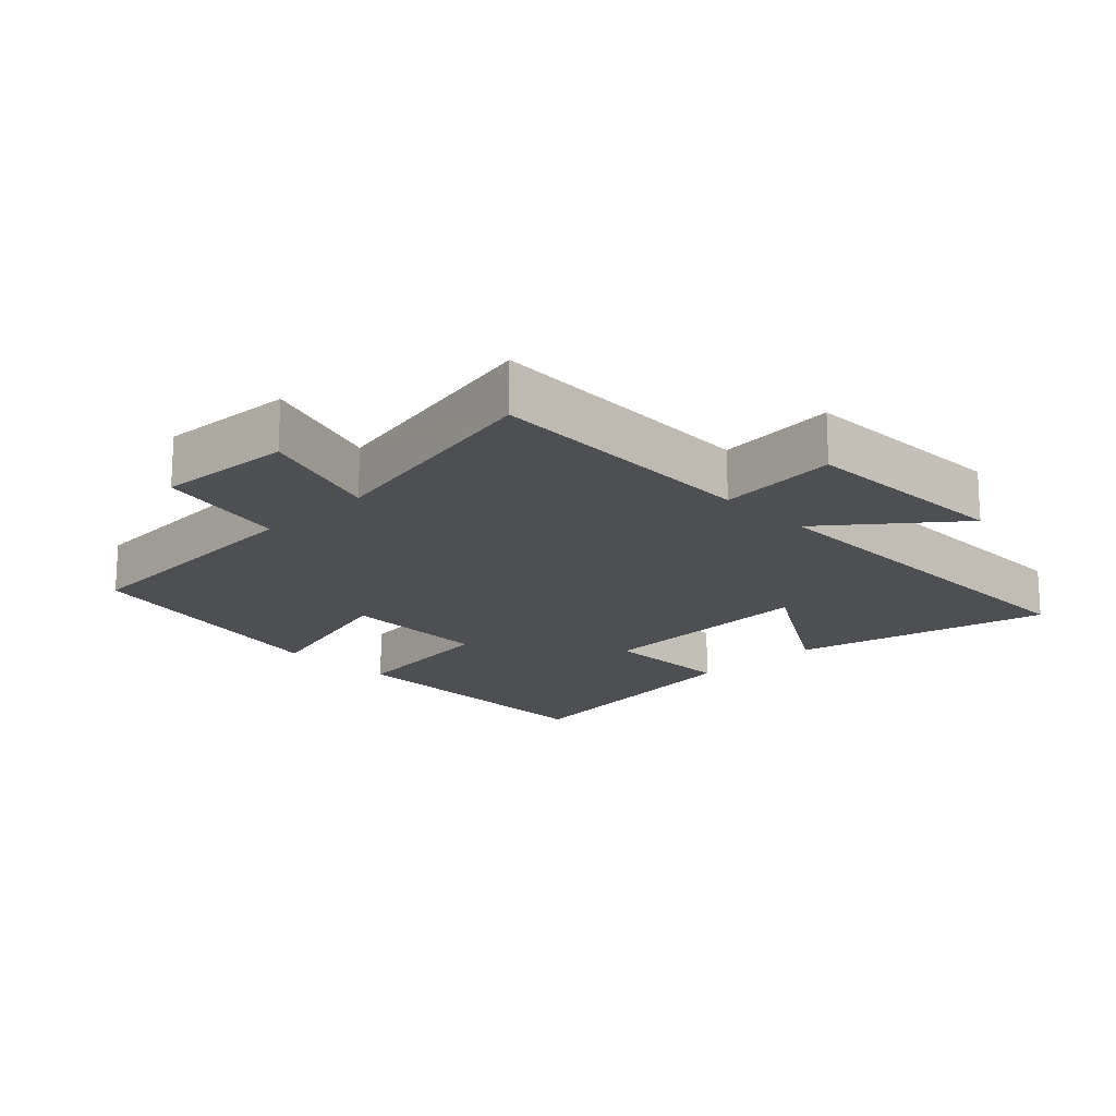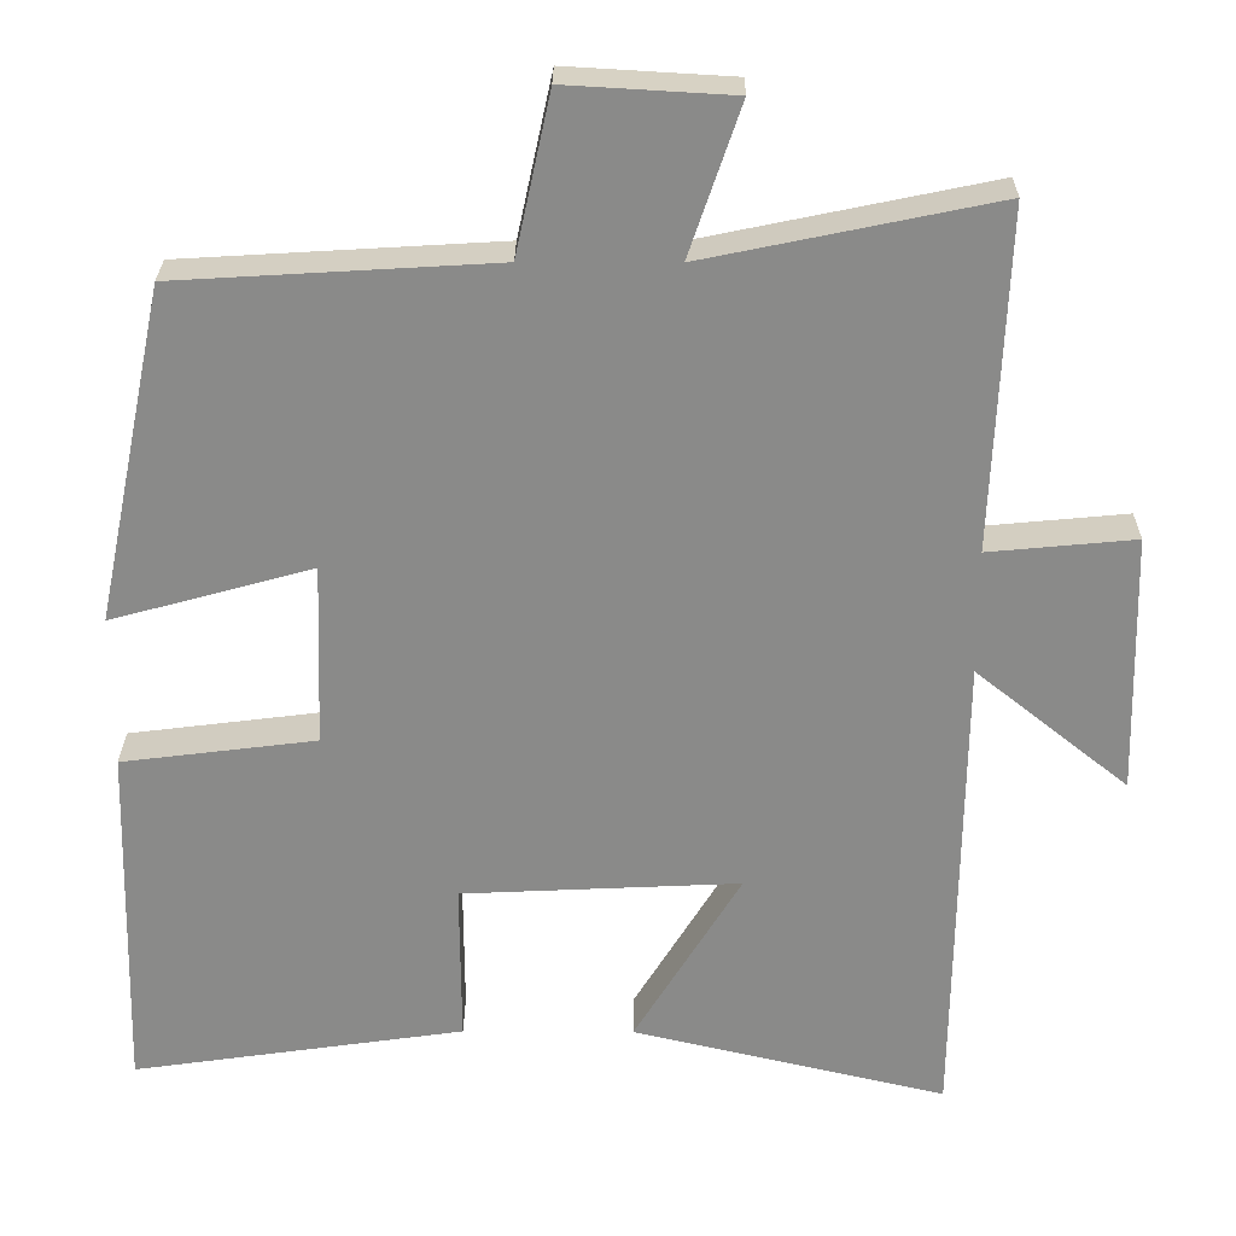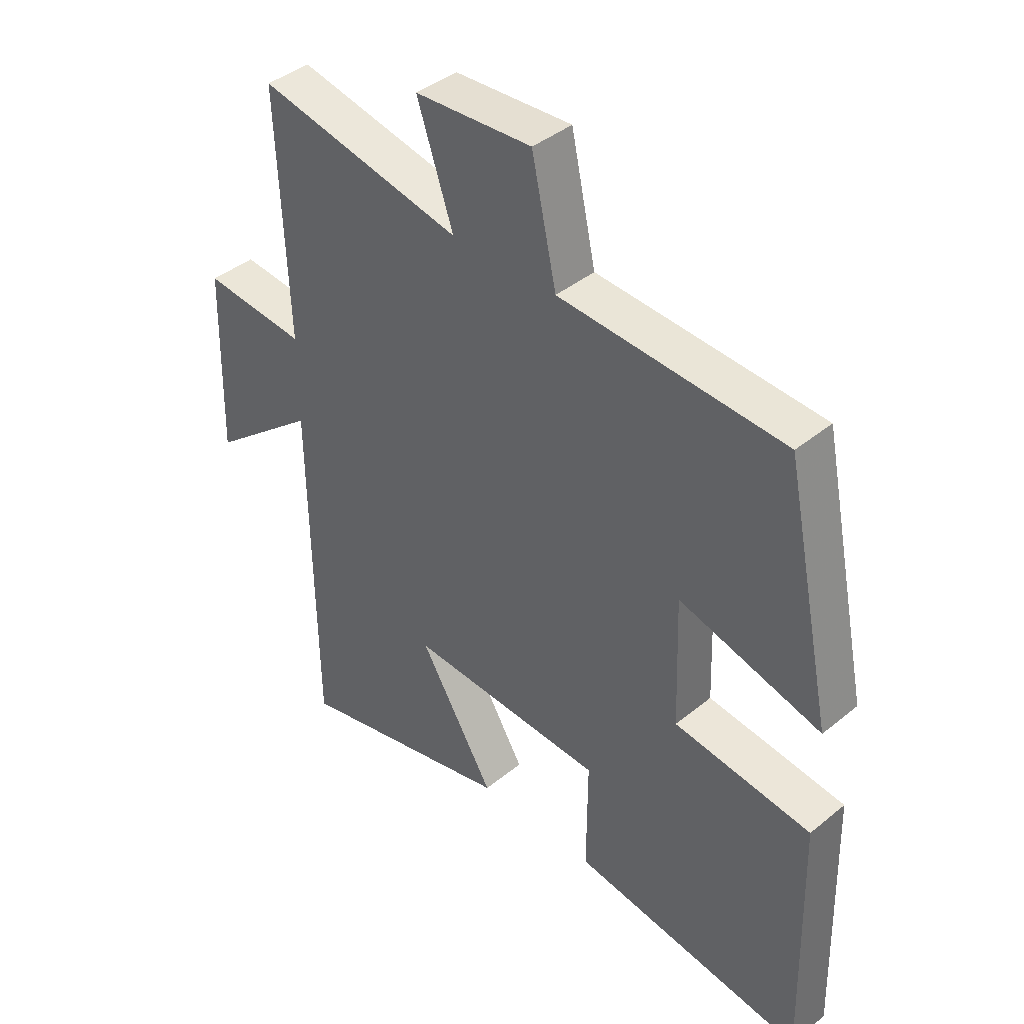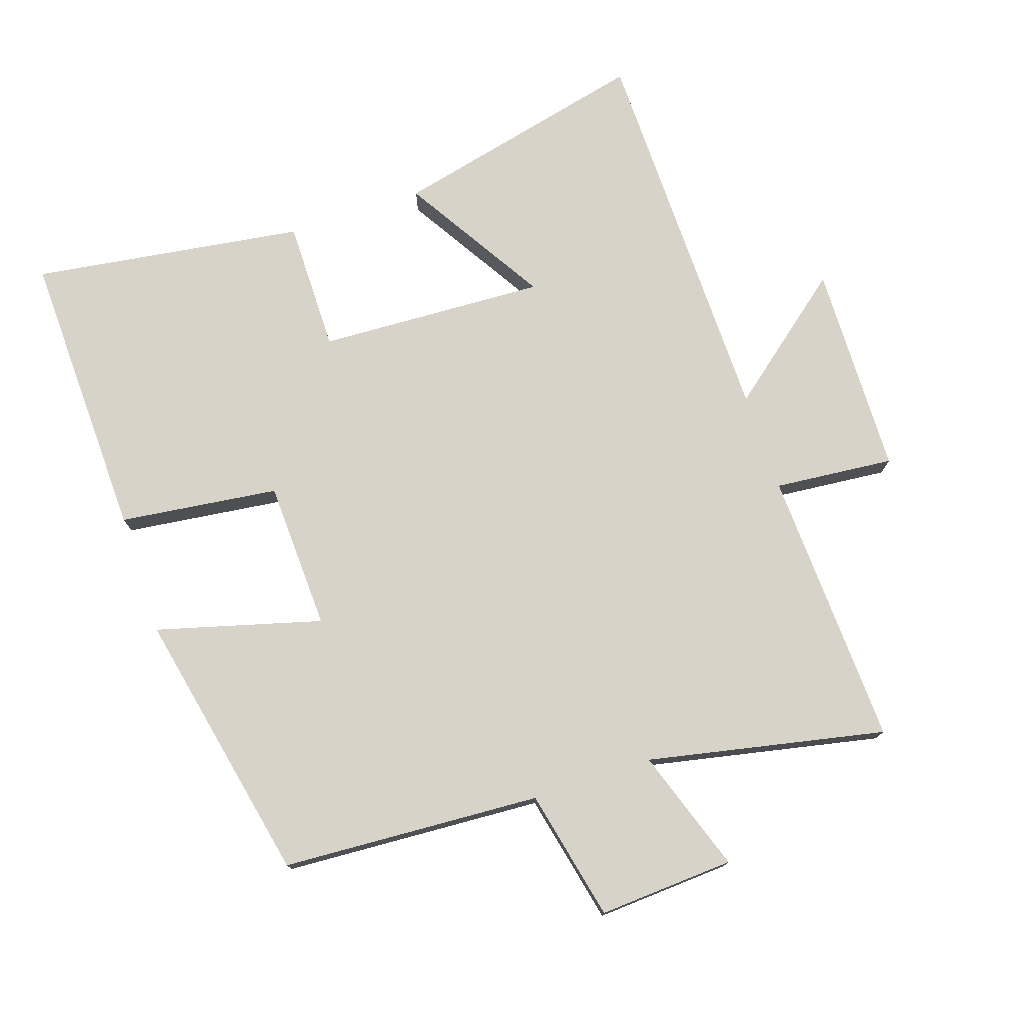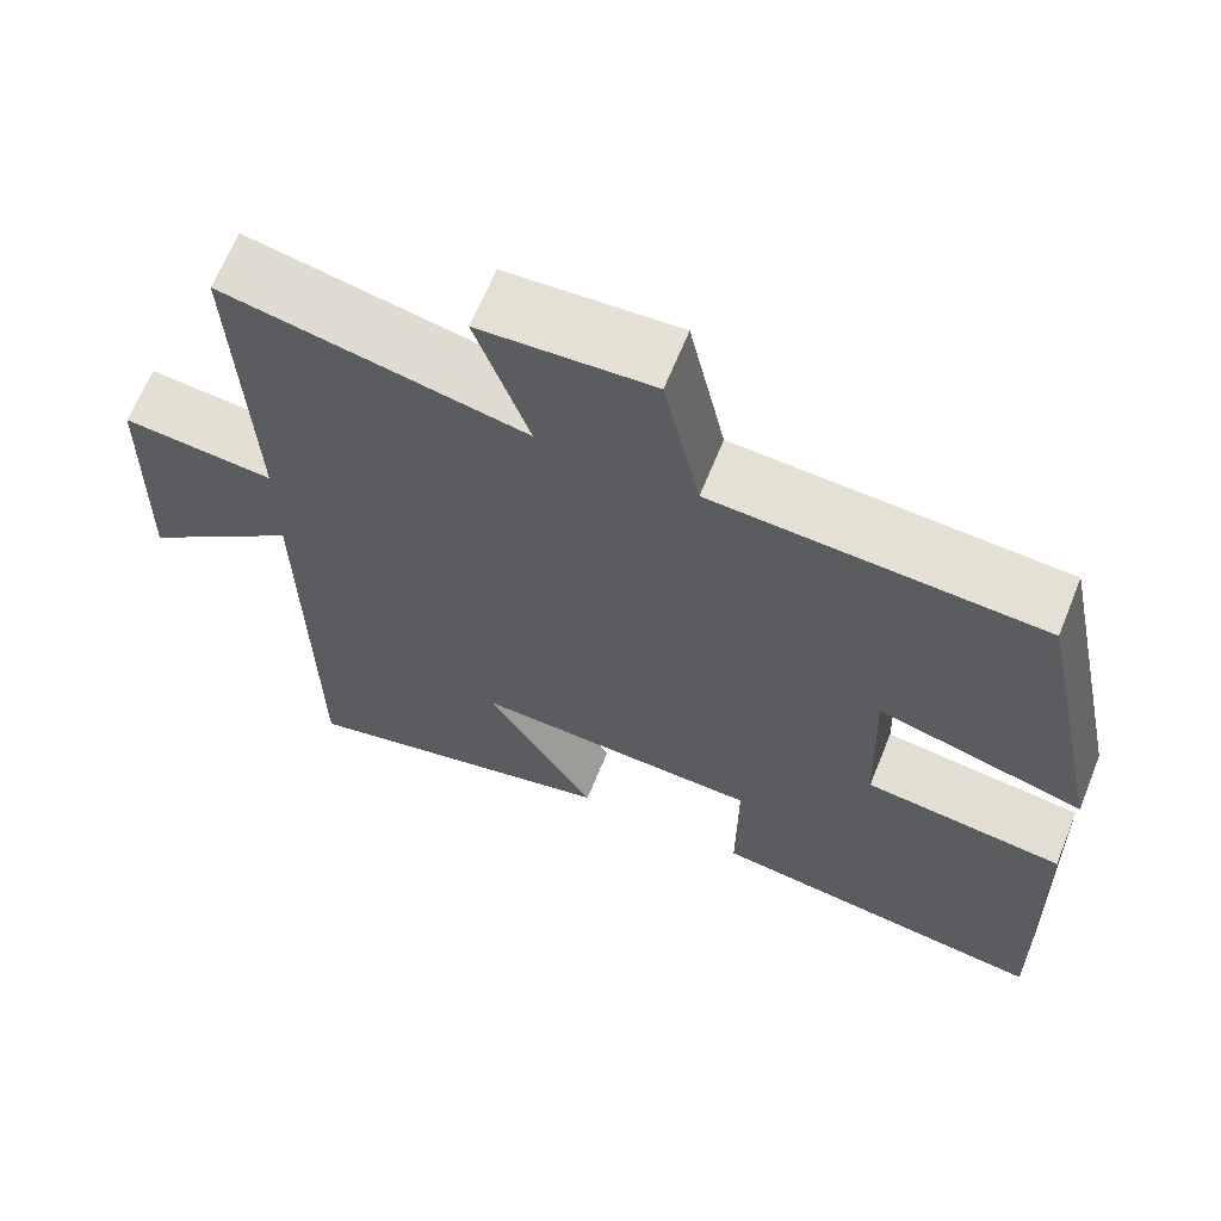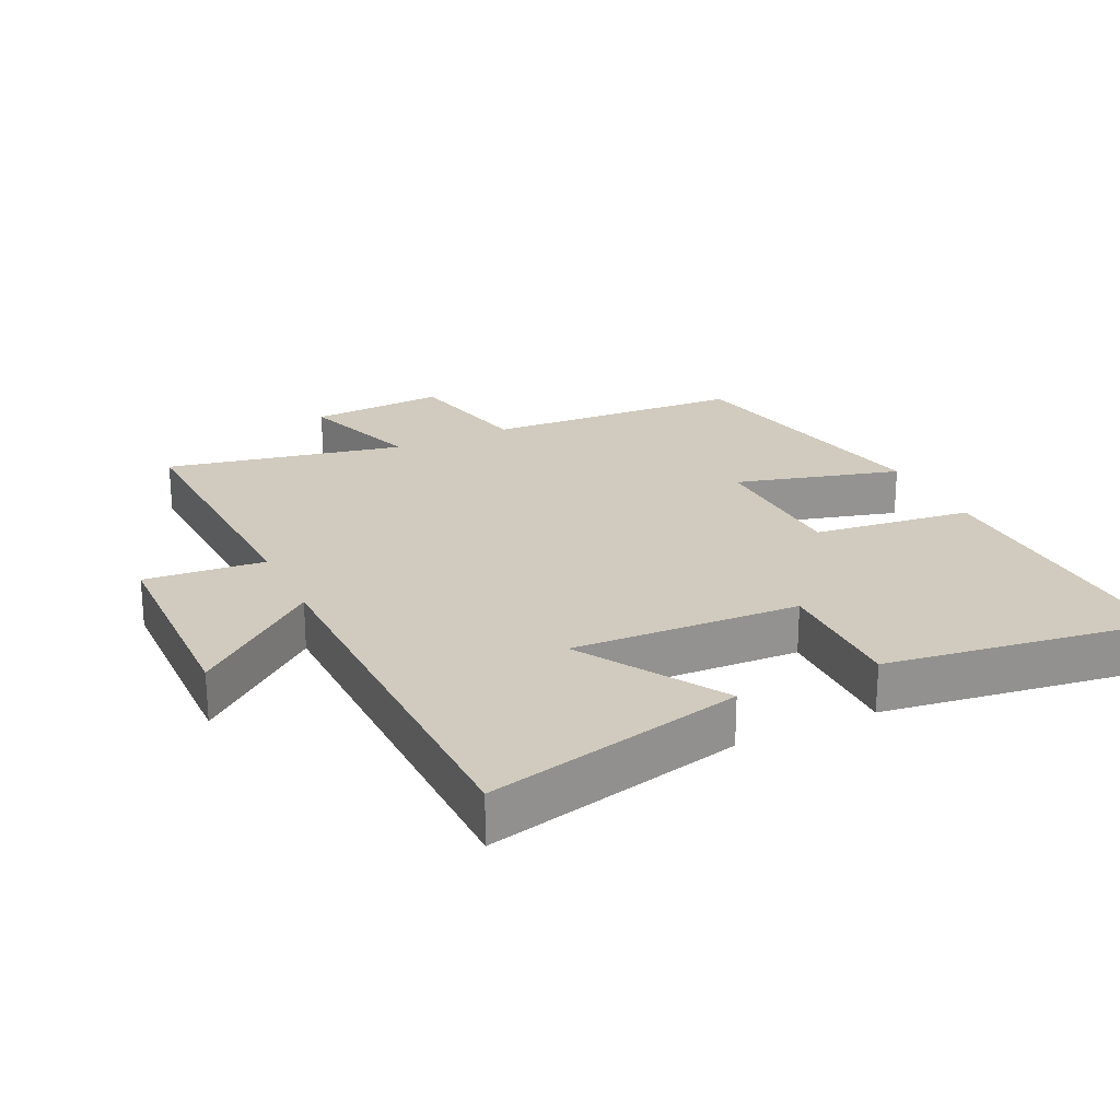
<metadata>
{"format":"obj","ext":"obj","renderer":"f3d","projection":"perspective","resolution":1024,"background":"white","views":[{"elev":-17.6,"azim":44.4,"up":"+Y"},{"elev":26.6,"azim":0.4,"up":"+Z"},{"elev":40.8,"azim":-134.9,"up":"+Z"},{"elev":75.9,"azim":-18.5,"up":"+Y"},{"elev":65.6,"azim":-158.0,"up":"+Z"},{"elev":23.6,"azim":154.4,"up":"+Y"}]}
</metadata>
<code>
v 0.517 0.07 0.574
v 0.5 0.07 0.155
v 0.68 0.07 0.172
v 0.688 0.07 -0.148
v 0.5 0.07 0.003
v 0.493 0.07 -0.591
v 0.107 0.07 -0.5
v 0.238 0.07 -0.285
v -0.104 0.07 -0.301
v -0.103 0.07 -0.5
v -0.512 0.07 -0.559
v -0.5 0.07 -0.121
v -0.261 0.07 -0.091
v -0.253 0.07 0.133
v -0.5 0.07 0.065
v -0.414 0.07 0.477
v -0.024 0.07 0.5
v 0.019 0.07 0.697
v 0.223 0.07 0.685
v 0.16 0.07 0.5
v 0.517 0 0.574
v 0.5 0 0.155
v 0.68 0 0.172
v 0.688 0 -0.148
v 0.5 0 0.003
v 0.493 0 -0.591
v 0.107 0 -0.5
v 0.238 0 -0.285
v -0.104 0 -0.301
v -0.103 0 -0.5
v -0.512 0 -0.559
v -0.5 0 -0.121
v -0.261 0 -0.091
v -0.253 0 0.133
v -0.5 0 0.065
v -0.414 0 0.477
v -0.024 0 0.5
v 0.019 0 0.697
v 0.223 0 0.685
v 0.16 0 0.5
f 17 18 19 20
f 15 16 17 20
f 14 15 20 1
f 13 14 1 2
f 10 11 12 13
f 9 10 13
f 8 9 13 2
f 5 6 7 8
f 5 8 2
f 2 3 4 5
f 40 39 38 37
f 40 37 36 35
f 21 40 35 34
f 22 21 34 33
f 33 32 31 30
f 33 30 29
f 22 33 29 28
f 28 27 26 25
f 22 28 25
f 25 24 23 22
f 1 21 22 2
f 2 22 23 3
f 3 23 24 4
f 4 24 25 5
f 5 25 26 6
f 6 26 27 7
f 7 27 28 8
f 8 28 29 9
f 9 29 30 10
f 10 30 31 11
f 11 31 32 12
f 12 32 33 13
f 13 33 34 14
f 14 34 35 15
f 15 35 36 16
f 16 36 37 17
f 17 37 38 18
f 18 38 39 19
f 19 39 40 20
f 20 40 21 1

</code>
